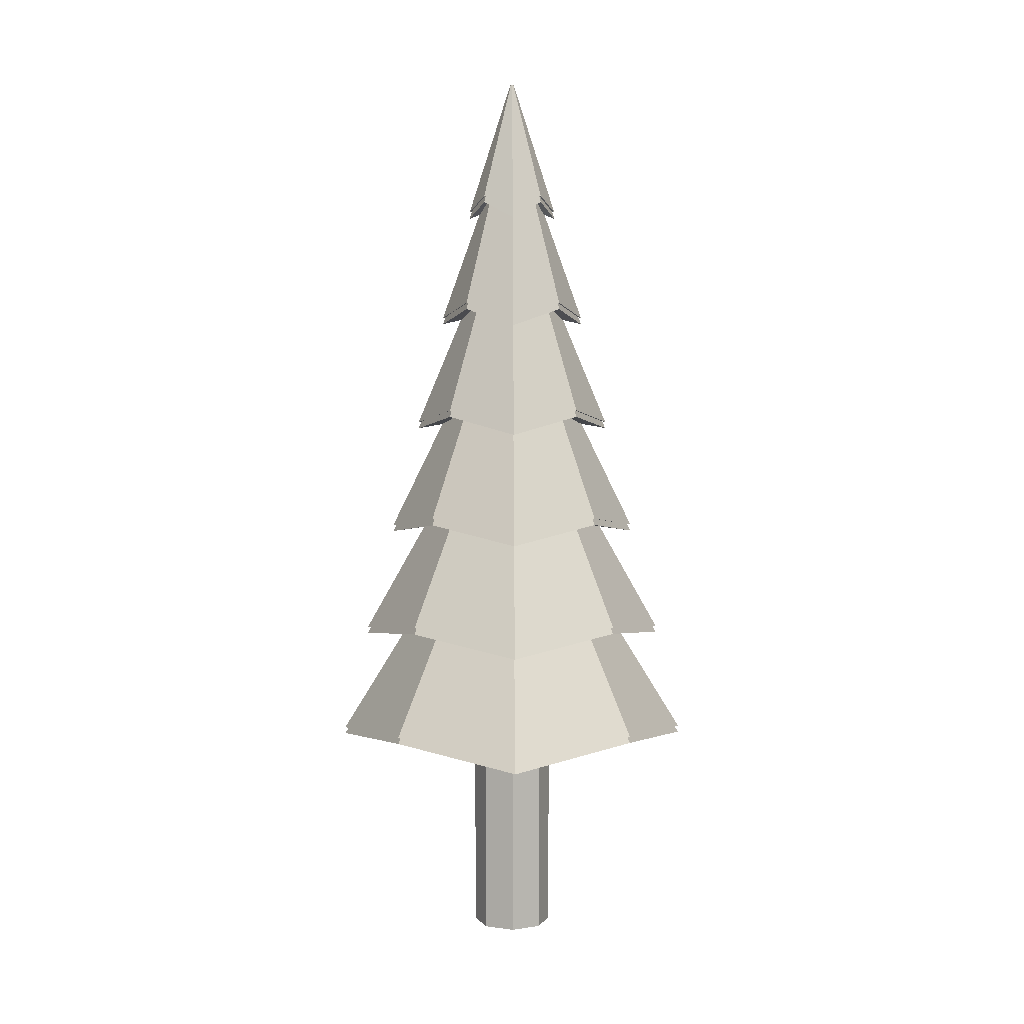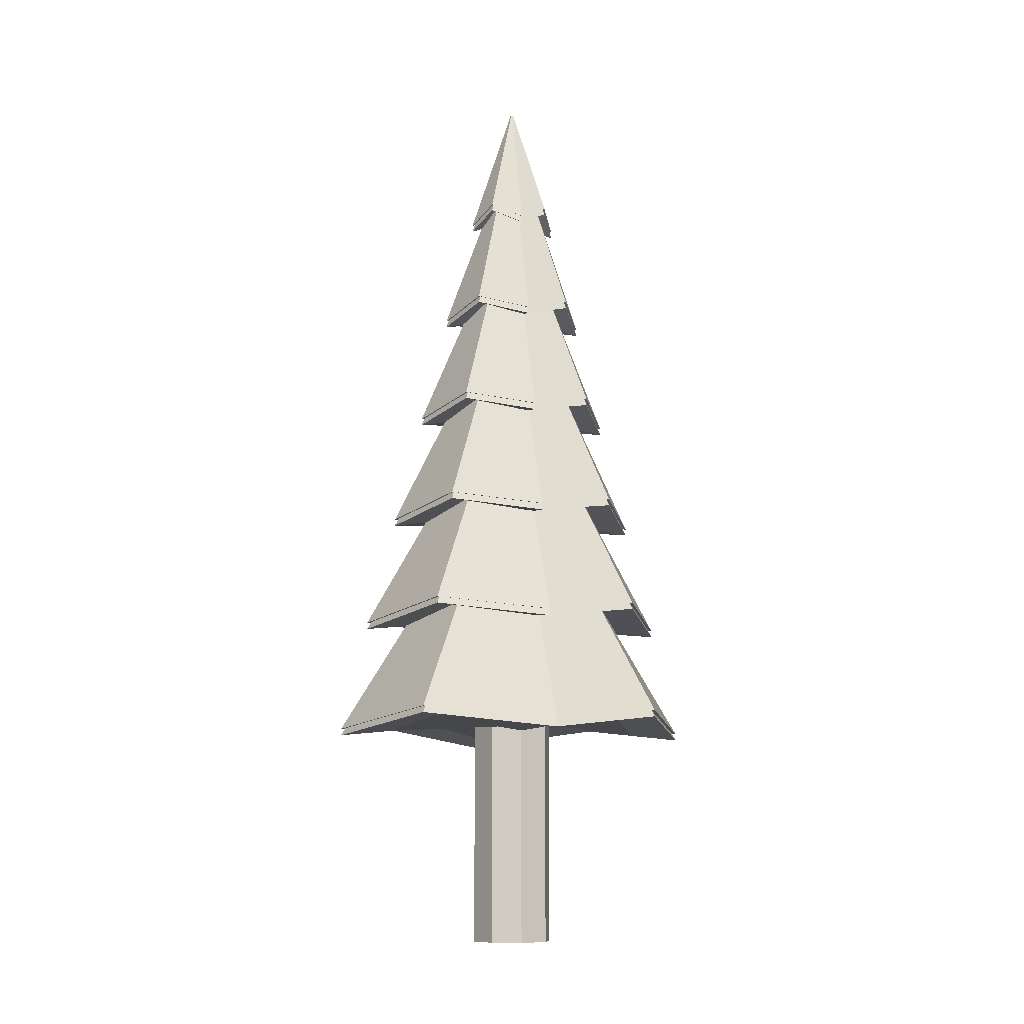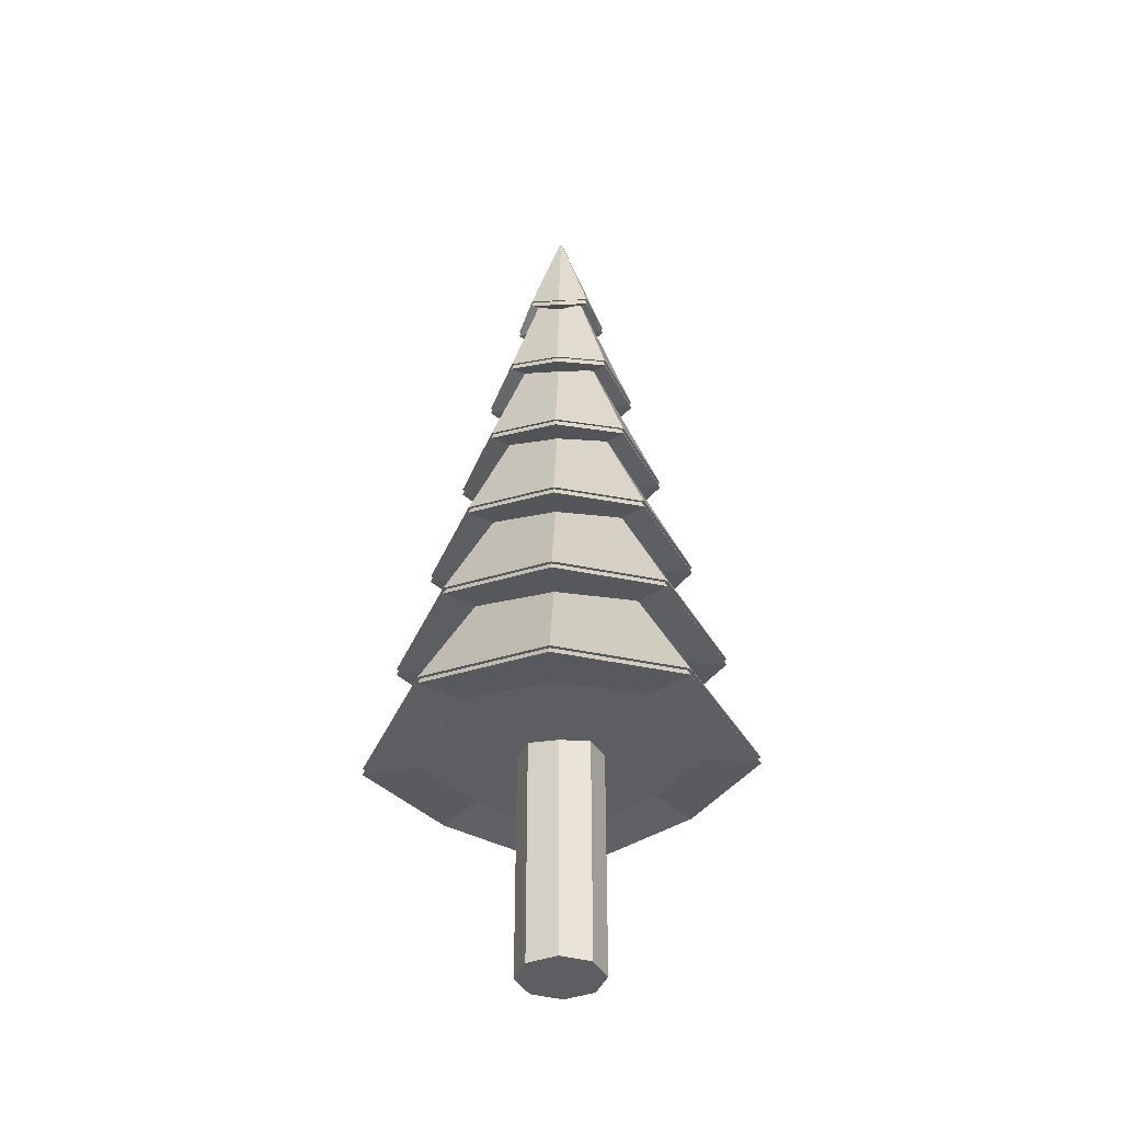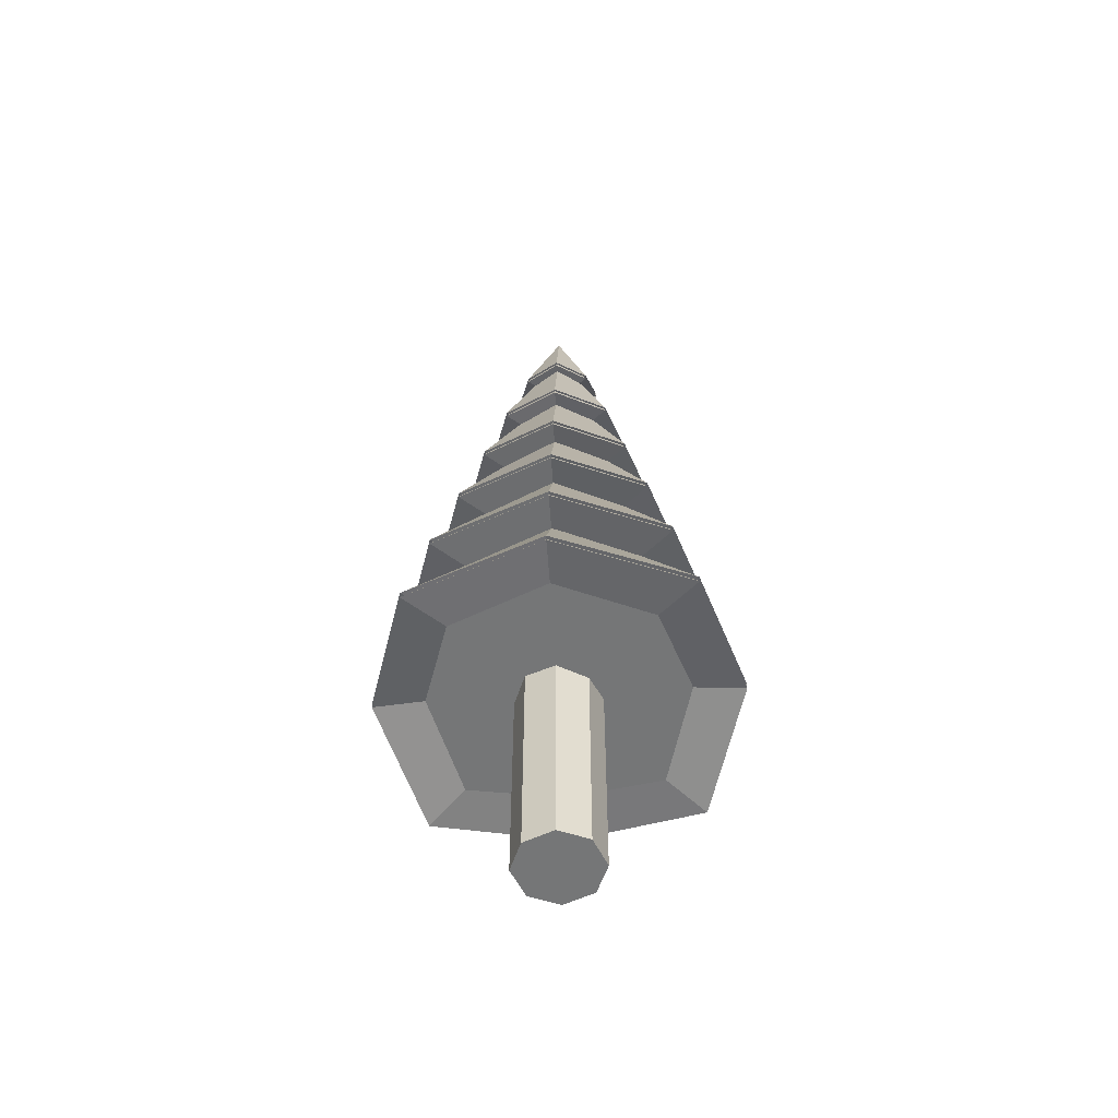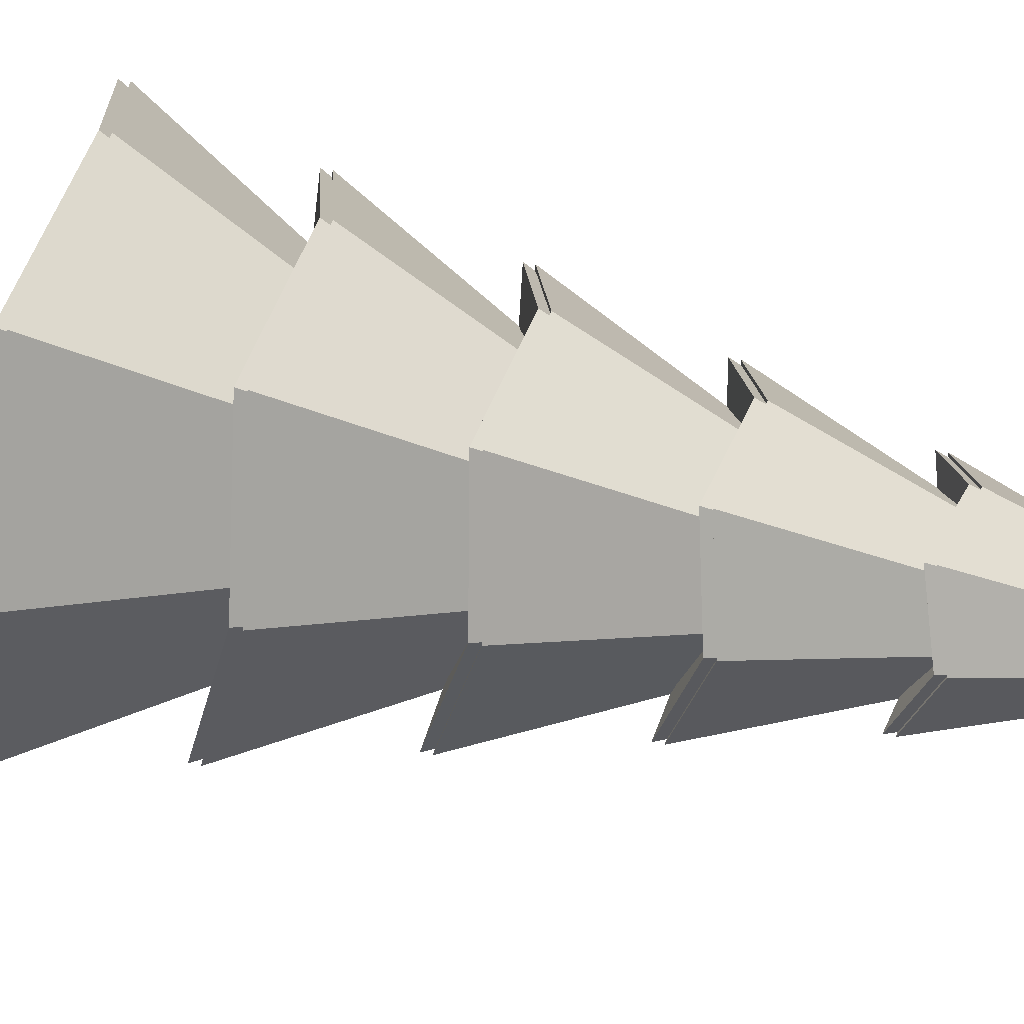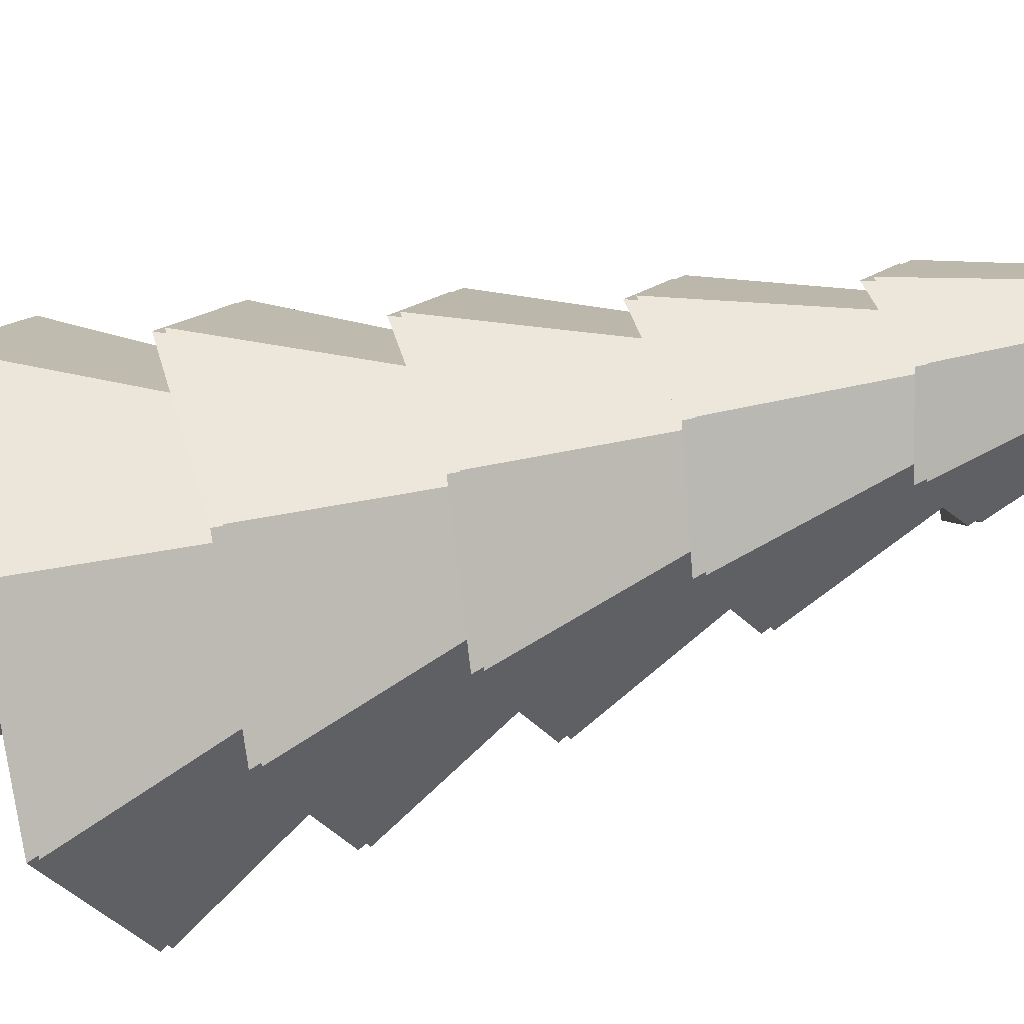
<metadata>
{"format":"obj","ext":"obj","renderer":"f3d","projection":"perspective","resolution":1024,"background":"white","views":[{"elev":6.5,"azim":-1.1,"up":"+Y"},{"elev":-10.5,"azim":166.1,"up":"+Y"},{"elev":-38.6,"azim":3.1,"up":"+Y"},{"elev":-56.7,"azim":138.7,"up":"+Y"},{"elev":78.1,"azim":101.5,"up":"+Z"},{"elev":-56.0,"azim":108.7,"up":"+Z"}]}
</metadata>
<code>
o SapinHiver_Cylinder.008
v 0.02631 1.237 -1.048
v -0.6357 1.327 -0.6992
v -0.9842 1.237 -0.03718
v -0.6357 1.327 0.6248
v 0.02631 1.237 0.9733
v 0.6883 1.327 0.6248
v 1.037 1.237 -0.03718
v 0.6883 1.327 -0.6992
v -0.5422 1.944 -0.6057
v -0.8415 1.854 -0.03718
v -0.5422 1.944 0.5314
v 0.02631 1.854 0.8306
v 0.5948 1.944 0.5314
v 0.8941 1.854 -0.03718
v 0.5948 1.944 -0.6057
v 0.02631 1.854 -0.905
v -0.4396 2.561 -0.503
v -0.6848 2.47 -0.03718
v -0.4396 2.561 0.4287
v 0.02631 2.47 0.6739
v 0.4922 2.561 0.4287
v 0.7374 2.47 -0.03718
v 0.4922 2.561 -0.503
v 0.02631 2.47 -0.7483
v -0.338 3.178 -0.4014
v -0.5297 3.087 -0.03718
v -0.338 3.178 0.3271
v 0.02631 3.087 0.5188
v 0.3906 3.178 0.3271
v 0.5823 3.087 -0.03718
v 0.3906 3.178 -0.4014
v 0.02631 3.087 -0.5932
v -0.2413 3.794 -0.3048
v -0.3821 3.704 -0.03718
v -0.2413 3.794 0.2304
v 0.02631 3.704 0.3713
v 0.2939 3.794 0.2304
v 0.4347 3.704 -0.03718
v 0.2939 3.794 -0.3048
v 0.02631 3.704 -0.4456
v -0.1373 4.411 -0.2008
v -0.2234 4.321 -0.03718
v -0.1373 4.411 0.1264
v 0.02631 4.321 0.2125
v 0.1899 4.411 0.1264
v 0.276 4.321 -0.03718
v 0.1899 4.411 -0.2008
v 0.02631 4.321 -0.2869
v -0.3754 1.973 -0.4389
v -0.3039 2.59 -0.3674
v -0.2324 3.207 -0.2959
v -0.1609 3.824 -0.2244
v -0.08938 4.441 -0.1529
v -0.5869 1.883 -0.03718
v -0.4777 2.5 -0.03718
v -0.3686 3.116 -0.03718
v -0.2594 3.733 -0.03718
v -0.1503 4.35 -0.03718
v -0.3754 1.973 0.3646
v -0.3039 2.59 0.293
v -0.2324 3.207 0.2215
v -0.1609 3.824 0.15
v -0.08938 4.441 0.07851
v 0.02631 1.883 0.576
v 0.02631 2.5 0.4669
v 0.02631 3.116 0.3577
v 0.02631 3.733 0.2486
v 0.02631 4.35 0.1394
v 0.428 1.973 0.3646
v 0.3565 2.59 0.293
v 0.285 3.207 0.2215
v 0.2135 3.824 0.15
v 0.142 4.441 0.07851
v 0.6395 1.883 -0.03718
v 0.5304 2.5 -0.03718
v 0.4212 3.116 -0.03718
v 0.312 3.733 -0.03718
v 0.2029 4.35 -0.03718
v 0.428 1.973 -0.4389
v 0.3565 2.59 -0.3674
v 0.285 3.207 -0.2959
v 0.2135 3.824 -0.2244
v 0.142 4.441 -0.1529
v 0.02631 4.35 -0.2138
v 0.02631 3.733 -0.3229
v 0.02631 3.116 -0.4321
v 0.02631 2.5 -0.5412
v 0.02631 1.883 -0.6504
v 0.01927 5.057 -0.04422
v -0.4469 1.356 -0.5104
v 0.01636 5.057 -0.03718
v -0.696 1.266 -0.03718
v 0.01927 5.057 -0.03014
v -0.4469 1.356 0.4361
v 0.02631 5.057 -0.02723
v 0.02631 1.266 0.6852
v 0.03335 5.057 -0.03014
v 0.4996 1.356 0.4361
v 0.03626 5.057 -0.03718
v 0.7487 1.266 -0.03718
v 0.03335 5.057 -0.04422
v 0.4996 1.356 -0.5104
v 0.02631 5.057 -0.04713
v 0.02631 1.266 -0.7595
v 0.02631 0.03741 -0.2603
v 0.02631 1.3 -0.2603
v 0.1841 0.03741 -0.1949
v 0.1841 1.3 -0.1949
v 0.2494 0.03741 -0.03718
v 0.2494 1.3 -0.03718
v 0.1841 0.03741 0.1206
v 0.1841 1.3 0.1206
v 0.02631 0.03741 0.1859
v 0.02631 1.3 0.1859
v -0.1314 0.03741 0.1206
v -0.1314 1.3 0.1206
v -0.1968 0.03741 -0.03718
v -0.1968 1.3 -0.03718
v -0.1314 0.03741 -0.1949
v -0.1314 1.3 -0.1949
v 0.02631 1.229 -0.7595
v 0.02631 5.021 -0.04713
v 0.4996 1.32 -0.5104
v 0.03335 5.021 -0.04422
v 0.7487 1.229 -0.03718
v 0.03626 5.021 -0.03718
v 0.4996 1.32 0.4361
v 0.03335 5.021 -0.03014
v 0.02631 1.229 0.6852
v 0.02631 5.021 -0.02723
v -0.4469 1.32 0.4361
v 0.01927 5.021 -0.03014
v -0.696 1.229 -0.03718
v 0.01636 5.021 -0.03718
v -0.4469 1.32 -0.5104
v 0.01927 5.021 -0.04422
v 0.02631 1.846 -0.6504
v 0.02631 2.463 -0.5412
v 0.02631 3.08 -0.4321
v 0.02631 3.697 -0.3229
v 0.02631 4.314 -0.2138
v 0.142 4.404 -0.1529
v 0.2135 3.787 -0.2244
v 0.285 3.17 -0.2959
v 0.3565 2.553 -0.3674
v 0.428 1.936 -0.4389
v 0.2029 4.314 -0.03718
v 0.312 3.697 -0.03718
v 0.4212 3.08 -0.03718
v 0.5304 2.463 -0.03718
v 0.6395 1.846 -0.03718
v 0.142 4.404 0.07851
v 0.2135 3.787 0.15
v 0.285 3.17 0.2215
v 0.3565 2.553 0.293
v 0.428 1.936 0.3646
v 0.02631 4.314 0.1394
v 0.02631 3.697 0.2486
v 0.02631 3.08 0.3577
v 0.02631 2.463 0.4669
v 0.02631 1.846 0.576
v -0.08938 4.404 0.07851
v -0.1609 3.787 0.15
v -0.2324 3.17 0.2215
v -0.3039 2.553 0.293
v -0.3754 1.936 0.3646
v -0.1503 4.314 -0.03718
v -0.2594 3.697 -0.03718
v -0.3686 3.08 -0.03718
v -0.4777 2.463 -0.03718
v -0.5869 1.846 -0.03718
v -0.08938 4.404 -0.1529
v -0.1609 3.787 -0.2244
v -0.2324 3.17 -0.2959
v -0.3039 2.553 -0.3674
v -0.3754 1.936 -0.4389
v 0.02631 4.284 -0.2869
v 0.1899 4.375 -0.2008
v 0.276 4.284 -0.03718
v 0.1899 4.375 0.1264
v 0.02631 4.284 0.2125
v -0.1373 4.375 0.1264
v -0.2234 4.284 -0.03718
v -0.1373 4.375 -0.2008
v 0.02631 3.668 -0.4456
v 0.2939 3.758 -0.3048
v 0.4347 3.668 -0.03718
v 0.2939 3.758 0.2304
v 0.02631 3.668 0.3713
v -0.2413 3.758 0.2304
v -0.3821 3.668 -0.03718
v -0.2413 3.758 -0.3048
v 0.02631 3.051 -0.5932
v 0.3906 3.141 -0.4014
v 0.5823 3.051 -0.03718
v 0.3906 3.141 0.3271
v 0.02631 3.051 0.5188
v -0.338 3.141 0.3271
v -0.5297 3.051 -0.03718
v -0.338 3.141 -0.4014
v 0.02631 2.434 -0.7483
v 0.4922 2.524 -0.503
v 0.7374 2.434 -0.03718
v 0.4922 2.524 0.4287
v 0.02631 2.434 0.6739
v -0.4396 2.524 0.4287
v -0.6848 2.434 -0.03718
v -0.4396 2.524 -0.503
v 0.02631 1.817 -0.905
v 0.5948 1.907 -0.6057
v 0.8941 1.817 -0.03718
v 0.5948 1.907 0.5314
v 0.02631 1.817 0.8306
v -0.5422 1.907 0.5314
v -0.8415 1.817 -0.03718
v -0.5422 1.907 -0.6057
v 0.6883 1.29 -0.6992
v 1.037 1.2 -0.03718
v 0.6883 1.29 0.6248
v 0.02631 1.2 0.9733
v -0.6357 1.29 0.6248
v -0.9842 1.2 -0.03718
v -0.6357 1.29 -0.6992
v 0.02631 1.2 -1.048
f 105 106 108 107
f 107 108 110 109
f 109 110 112 111
f 111 112 114 113
f 113 114 116 115
f 115 116 118 117
f 108 106 120 118 116 114 112 110
f 119 120 106 105
f 117 118 120 119
f 105 107 109 111 113 115 117 119
f 177 122 124 178
f 178 124 126 179
f 179 126 128 180
f 180 128 130 181
f 181 130 132 182
f 182 132 134 183
f 184 136 122 177
f 183 134 136 184
f 121 123 125 127 129 131 133 135
f 124 122 136 134 132 130 128 126
f 224 137 146 217
f 209 138 145 210
f 201 139 144 202
f 193 140 143 194
f 185 141 142 186
f 217 146 151 218
f 210 145 150 211
f 202 144 149 203
f 194 143 148 195
f 186 142 147 187
f 218 151 156 219
f 211 150 155 212
f 203 149 154 204
f 195 148 153 196
f 187 147 152 188
f 219 156 161 220
f 212 155 160 213
f 204 154 159 205
f 196 153 158 197
f 188 152 157 189
f 220 161 166 221
f 213 160 165 214
f 205 159 164 206
f 197 158 163 198
f 189 157 162 190
f 221 166 171 222
f 214 165 170 215
f 206 164 169 207
f 198 163 168 199
f 190 162 167 191
f 223 176 137 224
f 216 175 138 209
f 208 174 139 201
f 200 173 140 193
f 192 172 141 185
f 222 171 176 223
f 215 170 175 216
f 207 169 174 208
f 199 168 173 200
f 191 167 172 192
f 141 177 178 142
f 142 178 179 147
f 147 179 180 152
f 152 180 181 157
f 157 181 182 162
f 162 182 183 167
f 172 184 177 141
f 167 183 184 172
f 140 185 186 143
f 143 186 187 148
f 148 187 188 153
f 153 188 189 158
f 158 189 190 163
f 163 190 191 168
f 173 192 185 140
f 168 191 192 173
f 139 193 194 144
f 144 194 195 149
f 149 195 196 154
f 154 196 197 159
f 159 197 198 164
f 164 198 199 169
f 174 200 193 139
f 169 199 200 174
f 138 201 202 145
f 145 202 203 150
f 150 203 204 155
f 155 204 205 160
f 160 205 206 165
f 165 206 207 170
f 175 208 201 138
f 170 207 208 175
f 137 209 210 146
f 146 210 211 151
f 151 211 212 156
f 156 212 213 161
f 161 213 214 166
f 166 214 215 171
f 176 216 209 137
f 171 215 216 176
f 121 224 217 123
f 123 217 218 125
f 125 218 219 127
f 127 219 220 129
f 129 220 221 131
f 131 221 222 133
f 135 223 224 121
f 133 222 223 135
f 98 6 5 96
f 104 1 8 102
f 49 9 16 88
f 64 12 11 59
f 74 14 13 69
f 88 16 15 79
f 100 7 6 98
f 50 17 24 87
f 90 2 1 104
f 96 5 4 94
f 65 20 19 60
f 87 24 23 80
f 66 28 27 61
f 86 32 31 81
f 67 36 35 62
f 84 48 47 83
f 78 46 45 73
f 68 44 43 63
f 53 41 48 84
f 85 40 39 82
f 2 49 88 1
f 17 51 86 24
f 33 53 84 40
f 10 55 50 9
f 26 57 52 25
f 5 64 59 4
f 20 66 61 19
f 36 68 63 35
f 11 60 55 10
f 27 62 57 26
f 7 74 69 6
f 22 76 71 21
f 38 78 73 37
f 13 70 65 12
f 29 72 67 28
f 1 88 79 8
f 24 86 81 23
f 40 84 83 39
f 15 80 75 14
f 31 82 77 30
f 60 19 18 55
f 80 23 22 75
f 61 27 26 56
f 81 31 30 76
f 62 35 34 57
f 48 103 101 47
f 46 99 97 45
f 44 95 93 43
f 41 89 103 48
f 104 102 100 98 96 94 92 90
f 72 37 36 67
f 82 39 38 77
f 34 58 53 33
f 35 63 58 34
f 37 73 68 36
f 39 83 78 38
f 77 38 37 72
f 101 103 89 91 93 95 97 99
f 57 34 33 52
f 58 42 41 53
f 18 56 51 17
f 19 61 56 18
f 21 71 66 20
f 23 81 76 22
f 52 33 40 85
f 42 91 89 41
f 71 29 28 66
f 63 43 42 58
f 3 54 49 2
f 4 59 54 3
f 6 69 64 5
f 8 79 74 7
f 76 30 29 71
f 43 93 91 42
f 56 26 25 51
f 73 45 44 68
f 25 52 85 32
f 28 67 62 27
f 30 77 72 29
f 32 85 82 31
f 51 25 32 86
f 45 97 95 44
f 70 21 20 65
f 83 47 46 78
f 9 50 87 16
f 12 65 60 11
f 14 75 70 13
f 16 87 80 15
f 75 22 21 70
f 47 101 99 46
f 92 3 2 90
f 102 8 7 100
f 54 10 9 49
f 59 11 10 54
f 69 13 12 64
f 79 15 14 74
f 94 4 3 92
f 55 18 17 50

</code>
